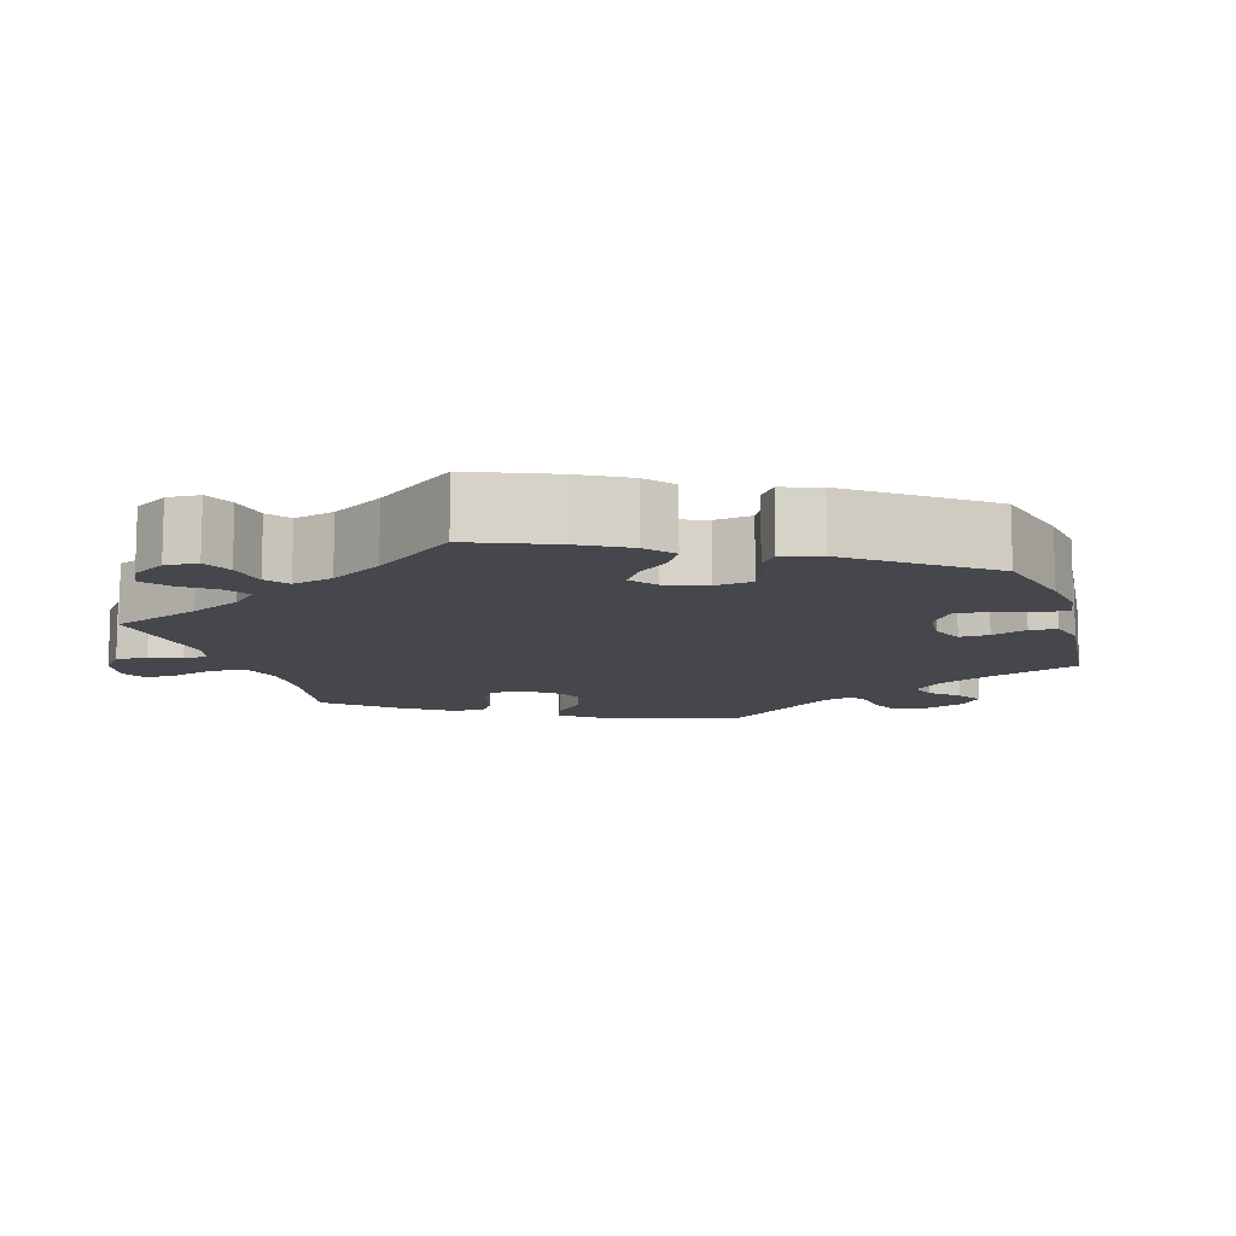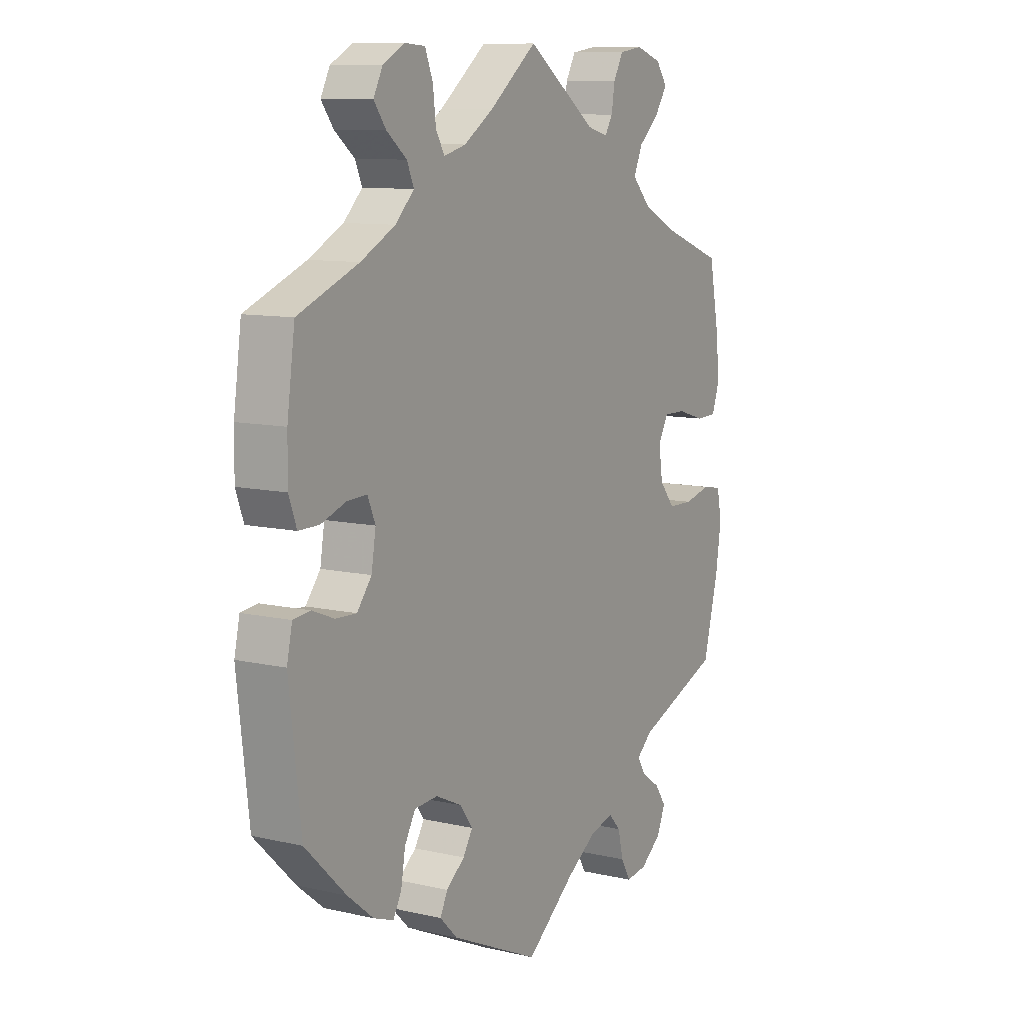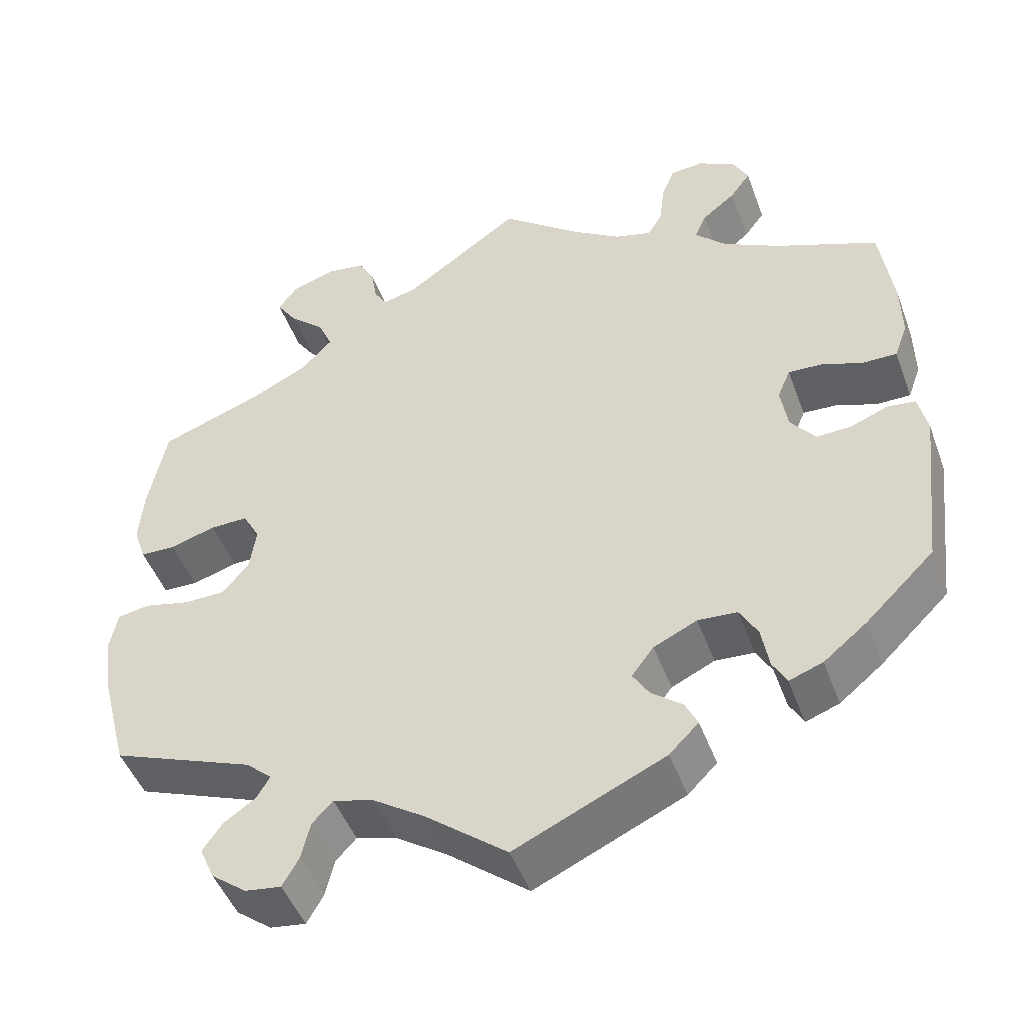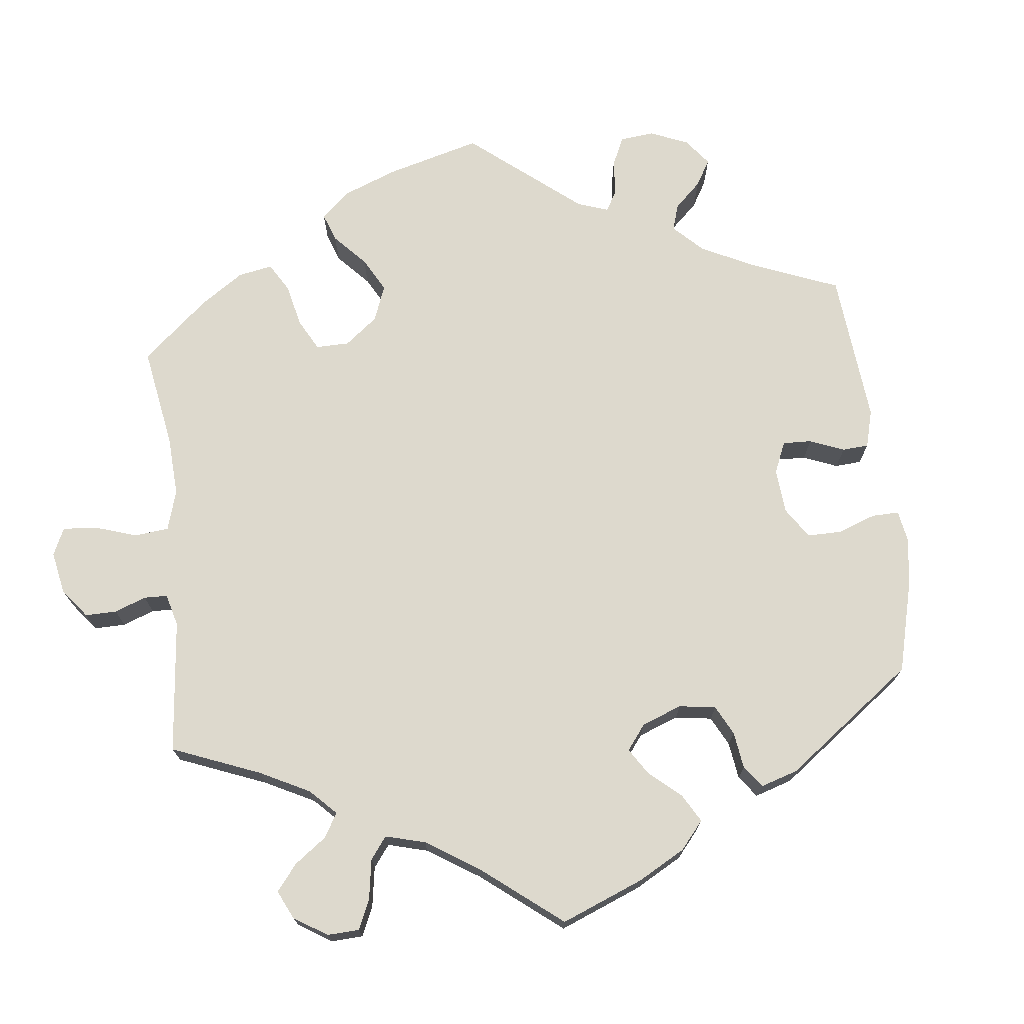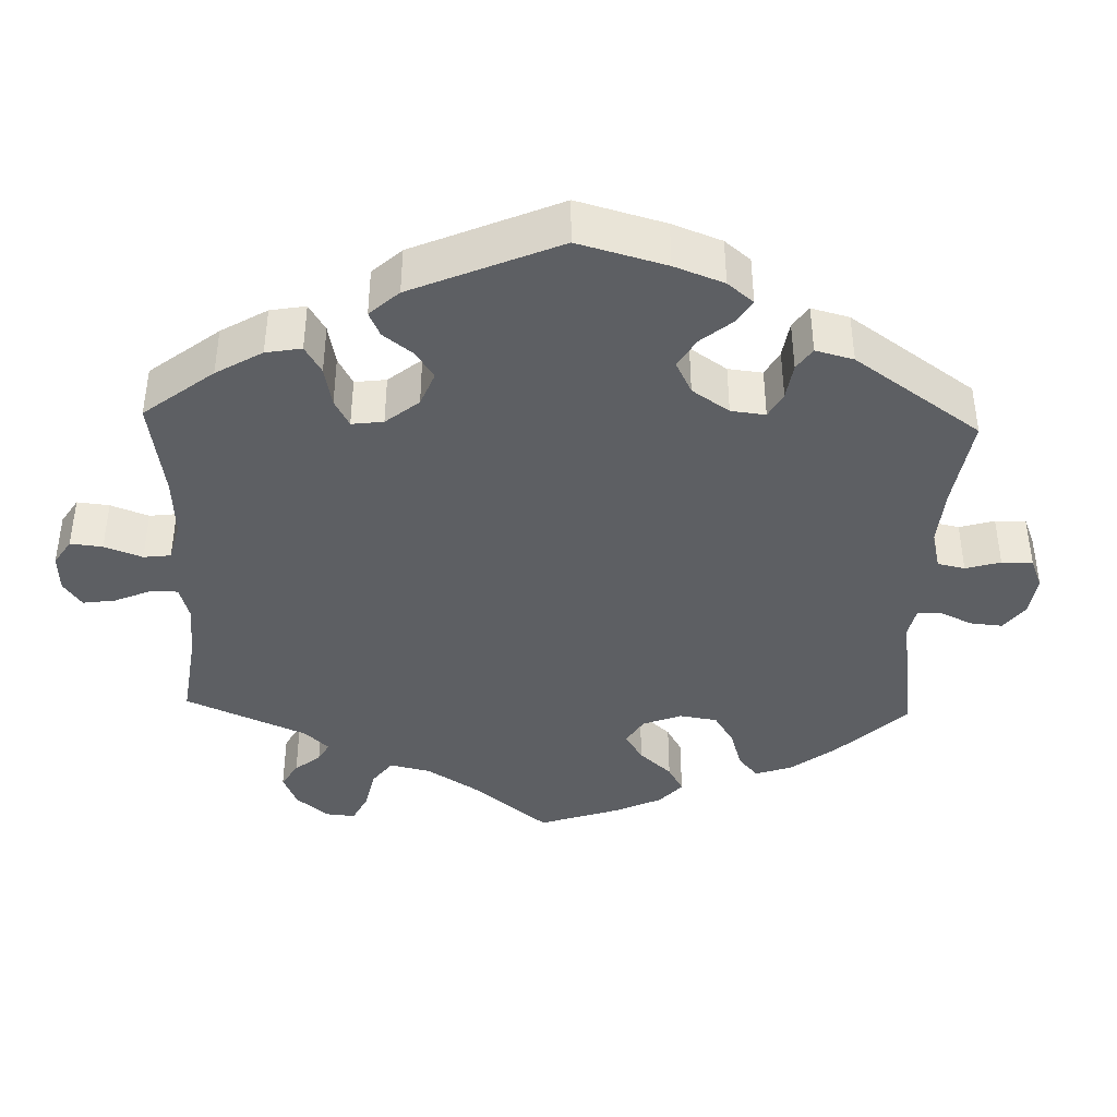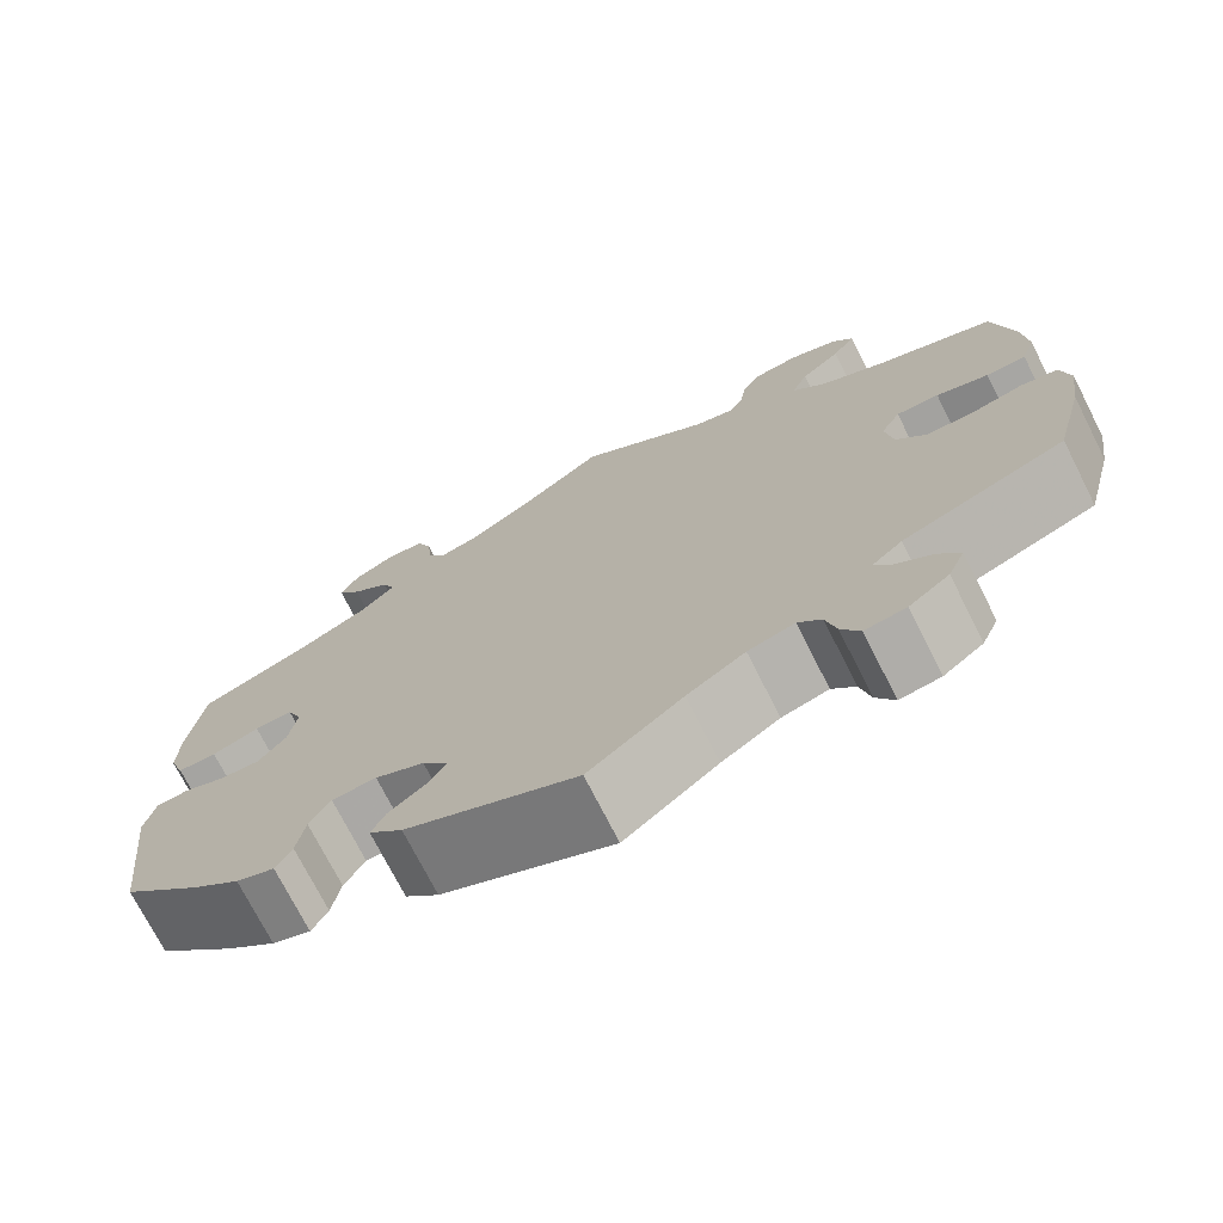
<metadata>
{"format":"obj","ext":"obj","renderer":"f3d","projection":"perspective","resolution":1024,"background":"white","views":[{"elev":-11.0,"azim":76.5,"up":"+Y"},{"elev":10.1,"azim":120.5,"up":"+Z"},{"elev":-47.4,"azim":19.8,"up":"+Z"},{"elev":71.9,"azim":53.6,"up":"+Y"},{"elev":-39.8,"azim":118.2,"up":"+Y"},{"elev":-73.3,"azim":-153.1,"up":"+Z"}]}
</metadata>
<code>
v 0.516 0.07 0.175
v 0.517 0.07 0.105
v 0.501 0.07 0.061
v 0.459 0.07 0.061
v 0.408 0.07 0.079
v 0.367 0.07 0.081
v 0.351 0.07 0.043
v 0.36 0.07 -0.012
v 0.39 0.07 -0.05
v 0.433 0.07 -0.048
v 0.478 0.07 -0.03
v 0.513 0.07 -0.034
v 0.524 0.07 -0.084
v 0.5 0.07 -0.289
v 0.416 0.07 -0.371
v 0.363 0.07 -0.414
v 0.322 0.07 -0.429
v 0.305 0.07 -0.398
v 0.296 0.07 -0.346
v 0.274 0.07 -0.307
v 0.226 0.07 -0.304
v 0.173 0.07 -0.329
v 0.146 0.07 -0.365
v 0.166 0.07 -0.397
v 0.204 0.07 -0.427
v 0.219 0.07 -0.458
v 0.183 0.07 -0.494
v 0 0.07 -0.578
v -0.1 0.07 -0.499
v -0.162 0.07 -0.458
v -0.212 0.07 -0.444
v -0.237 0.07 -0.471
v -0.248 0.07 -0.517
v -0.268 0.07 -0.552
v -0.312 0.07 -0.546
v -0.355 0.07 -0.513
v -0.373 0.07 -0.472
v -0.349 0.07 -0.438
v -0.31 0.07 -0.411
v -0.294 0.07 -0.384
v -0.326 0.07 -0.356
v -0.5 0.07 -0.289
v -0.532 0.07 -0.166
v -0.543 0.07 -0.092
v -0.533 0.07 -0.042
v -0.494 0.07 -0.035
v -0.438 0.07 -0.048
v -0.387 0.07 -0.047
v -0.355 0.07 -0.008
v -0.347 0.07 0.046
v -0.368 0.07 0.084
v -0.414 0.07 0.083
v -0.47 0.07 0.066
v -0.513 0.07 0.067
v -0.528 0.07 0.11
v -0.523 0.07 0.177
v -0.501 0.07 0.289
v -0.375 0.07 0.335
v -0.305 0.07 0.37
v -0.267 0.07 0.41
v -0.285 0.07 0.451
v -0.328 0.07 0.49
v -0.353 0.07 0.527
v -0.33 0.07 0.559
v -0.277 0.07 0.577
v -0.229 0.07 0.57
v -0.209 0.07 0.534
v -0.202 0.07 0.491
v -0.186 0.07 0.465
v -0.144 0.07 0.476
v -0.001 0.07 0.578
v 0.096 0.07 0.501
v 0.157 0.07 0.461
v 0.202 0.07 0.449
v 0.22 0.07 0.48
v 0.226 0.07 0.532
v 0.242 0.07 0.572
v 0.283 0.07 0.575
v 0.328 0.07 0.551
v 0.347 0.07 0.514
v 0.322 0.07 0.48
v 0.281 0.07 0.447
v 0.267 0.07 0.414
v 0.305 0.07 0.376
v 0.376 0.07 0.339
v 0.5 0.07 0.289
v 0.516 0 0.175
v 0.517 0 0.105
v 0.501 0 0.061
v 0.459 0 0.061
v 0.408 0 0.079
v 0.367 0 0.081
v 0.351 0 0.043
v 0.36 0 -0.012
v 0.39 0 -0.05
v 0.433 0 -0.048
v 0.478 0 -0.03
v 0.513 0 -0.034
v 0.524 0 -0.084
v 0.5 0 -0.289
v 0.416 0 -0.371
v 0.363 0 -0.414
v 0.322 0 -0.429
v 0.305 0 -0.398
v 0.296 0 -0.346
v 0.274 0 -0.307
v 0.226 0 -0.304
v 0.173 0 -0.329
v 0.146 0 -0.365
v 0.166 0 -0.397
v 0.204 0 -0.427
v 0.219 0 -0.458
v 0.183 0 -0.494
v 0 0 -0.578
v -0.1 0 -0.499
v -0.162 0 -0.458
v -0.212 0 -0.444
v -0.237 0 -0.471
v -0.248 0 -0.517
v -0.268 0 -0.552
v -0.312 0 -0.546
v -0.355 0 -0.513
v -0.373 0 -0.472
v -0.349 0 -0.438
v -0.31 0 -0.411
v -0.294 0 -0.384
v -0.326 0 -0.356
v -0.5 0 -0.289
v -0.532 0 -0.166
v -0.543 0 -0.092
v -0.533 0 -0.042
v -0.494 0 -0.035
v -0.438 0 -0.048
v -0.387 0 -0.047
v -0.355 0 -0.008
v -0.347 0 0.046
v -0.368 0 0.084
v -0.414 0 0.083
v -0.47 0 0.066
v -0.513 0 0.067
v -0.528 0 0.11
v -0.523 0 0.177
v -0.501 0 0.289
v -0.375 0 0.335
v -0.305 0 0.37
v -0.267 0 0.41
v -0.285 0 0.451
v -0.328 0 0.49
v -0.353 0 0.527
v -0.33 0 0.559
v -0.277 0 0.577
v -0.229 0 0.57
v -0.209 0 0.534
v -0.202 0 0.491
v -0.186 0 0.465
v -0.144 0 0.476
v -0.001 0 0.578
v 0.096 0 0.501
v 0.157 0 0.461
v 0.202 0 0.449
v 0.22 0 0.48
v 0.226 0 0.532
v 0.242 0 0.572
v 0.283 0 0.575
v 0.328 0 0.551
v 0.347 0 0.514
v 0.322 0 0.48
v 0.281 0 0.447
v 0.267 0 0.414
v 0.305 0 0.376
v 0.376 0 0.339
v 0.5 0 0.289
f 85 86 1 2
f 84 85 2 3
f 83 84 3 4
f 79 80 81 82
f 77 78 79 82
f 75 76 77 82
f 74 75 82 83
f 73 74 83 4
f 70 71 72
f 69 70 72 73
f 65 66 67 68
f 65 68 69
f 64 65 69
f 61 62 63 64
f 60 61 64 69
f 59 60 69 73
f 55 56 57 58
f 52 53 54 55
f 51 52 55 58
f 50 51 58 59
f 44 45 46 47
f 44 47 48
f 41 42 43 44
f 40 41 44 48
f 36 37 38 39
f 36 39 40
f 35 36 40
f 32 33 34 35
f 31 32 35 40
f 30 31 40 48
f 26 27 28 29
f 24 25 26 29
f 23 24 29 30
f 22 23 30 48
f 16 17 18 19
f 16 19 20
f 15 16 20
f 14 15 20
f 13 14 20 21
f 10 11 12 13
f 9 10 13 21
f 59 73 4 5
f 21 22 48 49
f 8 9 21 49
f 7 8 49 50
f 6 7 50 59
f 5 6 59
f 88 87 172 171
f 89 88 171 170
f 90 89 170 169
f 168 167 166 165
f 168 165 164 163
f 168 163 162 161
f 169 168 161 160
f 90 169 160 159
f 158 157 156
f 159 158 156 155
f 154 153 152 151
f 155 154 151
f 155 151 150
f 150 149 148 147
f 155 150 147 146
f 159 155 146 145
f 144 143 142 141
f 141 140 139 138
f 144 141 138 137
f 145 144 137 136
f 133 132 131 130
f 134 133 130
f 130 129 128 127
f 134 130 127 126
f 125 124 123 122
f 126 125 122
f 126 122 121
f 121 120 119 118
f 126 121 118 117
f 134 126 117 116
f 115 114 113 112
f 115 112 111 110
f 116 115 110 109
f 134 116 109 108
f 105 104 103 102
f 106 105 102
f 106 102 101
f 106 101 100
f 107 106 100 99
f 99 98 97 96
f 107 99 96 95
f 91 90 159 145
f 135 134 108 107
f 135 107 95 94
f 136 135 94 93
f 145 136 93 92
f 145 92 91
f 1 87 88 2
f 2 88 89 3
f 3 89 90 4
f 4 90 91 5
f 5 91 92 6
f 6 92 93 7
f 7 93 94 8
f 8 94 95 9
f 9 95 96 10
f 10 96 97 11
f 11 97 98 12
f 12 98 99 13
f 13 99 100 14
f 14 100 101 15
f 15 101 102 16
f 16 102 103 17
f 17 103 104 18
f 18 104 105 19
f 19 105 106 20
f 20 106 107 21
f 21 107 108 22
f 22 108 109 23
f 23 109 110 24
f 24 110 111 25
f 25 111 112 26
f 26 112 113 27
f 27 113 114 28
f 28 114 115 29
f 29 115 116 30
f 30 116 117 31
f 31 117 118 32
f 32 118 119 33
f 33 119 120 34
f 34 120 121 35
f 35 121 122 36
f 36 122 123 37
f 37 123 124 38
f 38 124 125 39
f 39 125 126 40
f 40 126 127 41
f 41 127 128 42
f 42 128 129 43
f 43 129 130 44
f 44 130 131 45
f 45 131 132 46
f 46 132 133 47
f 47 133 134 48
f 48 134 135 49
f 49 135 136 50
f 50 136 137 51
f 51 137 138 52
f 52 138 139 53
f 53 139 140 54
f 54 140 141 55
f 55 141 142 56
f 56 142 143 57
f 57 143 144 58
f 58 144 145 59
f 59 145 146 60
f 60 146 147 61
f 61 147 148 62
f 62 148 149 63
f 63 149 150 64
f 64 150 151 65
f 65 151 152 66
f 66 152 153 67
f 67 153 154 68
f 68 154 155 69
f 69 155 156 70
f 70 156 157 71
f 71 157 158 72
f 72 158 159 73
f 73 159 160 74
f 74 160 161 75
f 75 161 162 76
f 76 162 163 77
f 77 163 164 78
f 78 164 165 79
f 79 165 166 80
f 80 166 167 81
f 81 167 168 82
f 82 168 169 83
f 83 169 170 84
f 84 170 171 85
f 85 171 172 86
f 86 172 87 1

</code>
